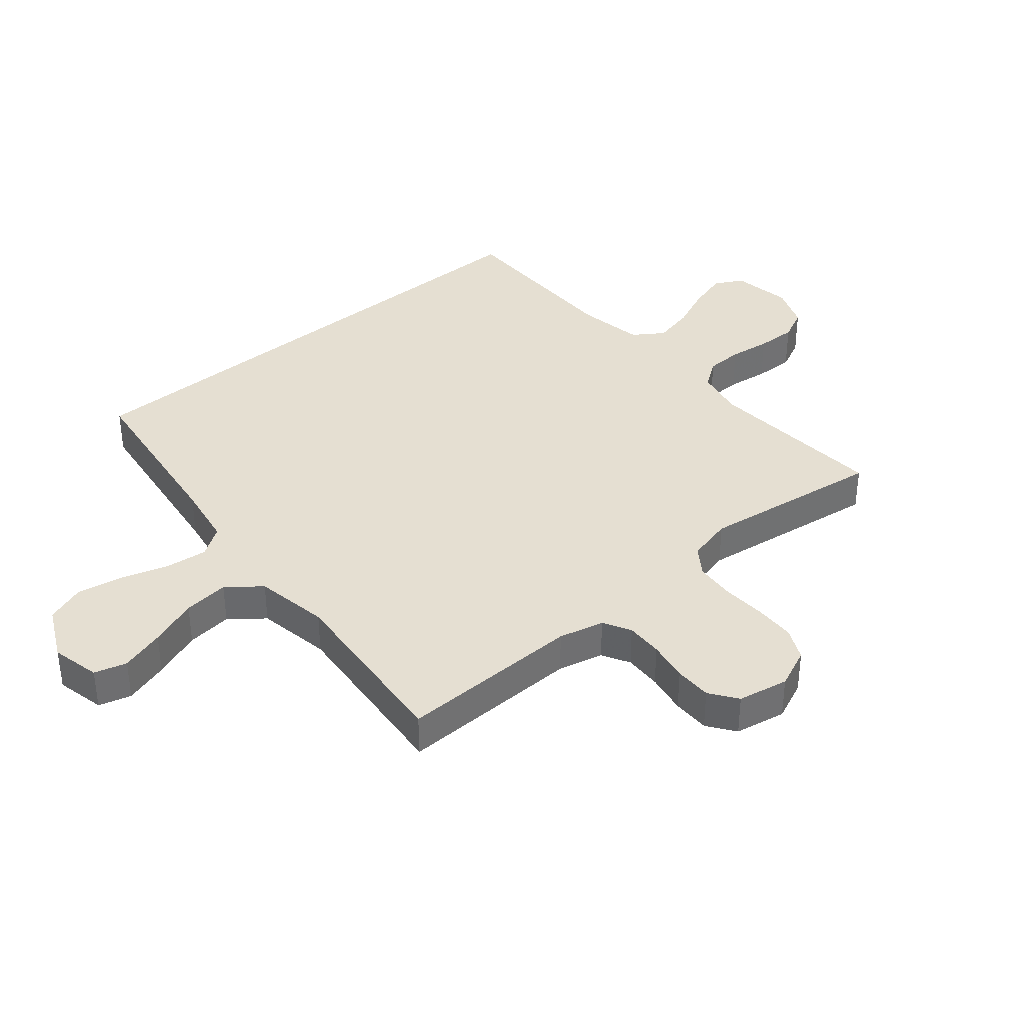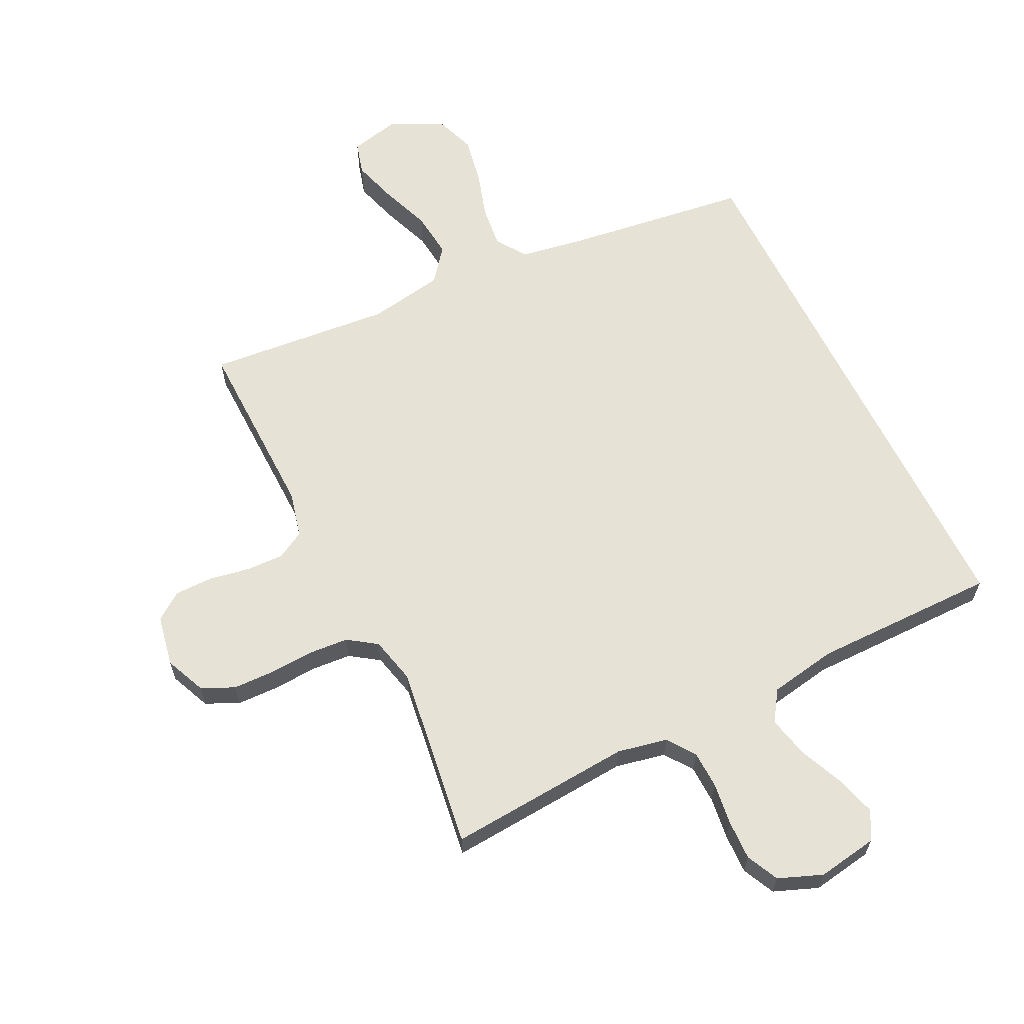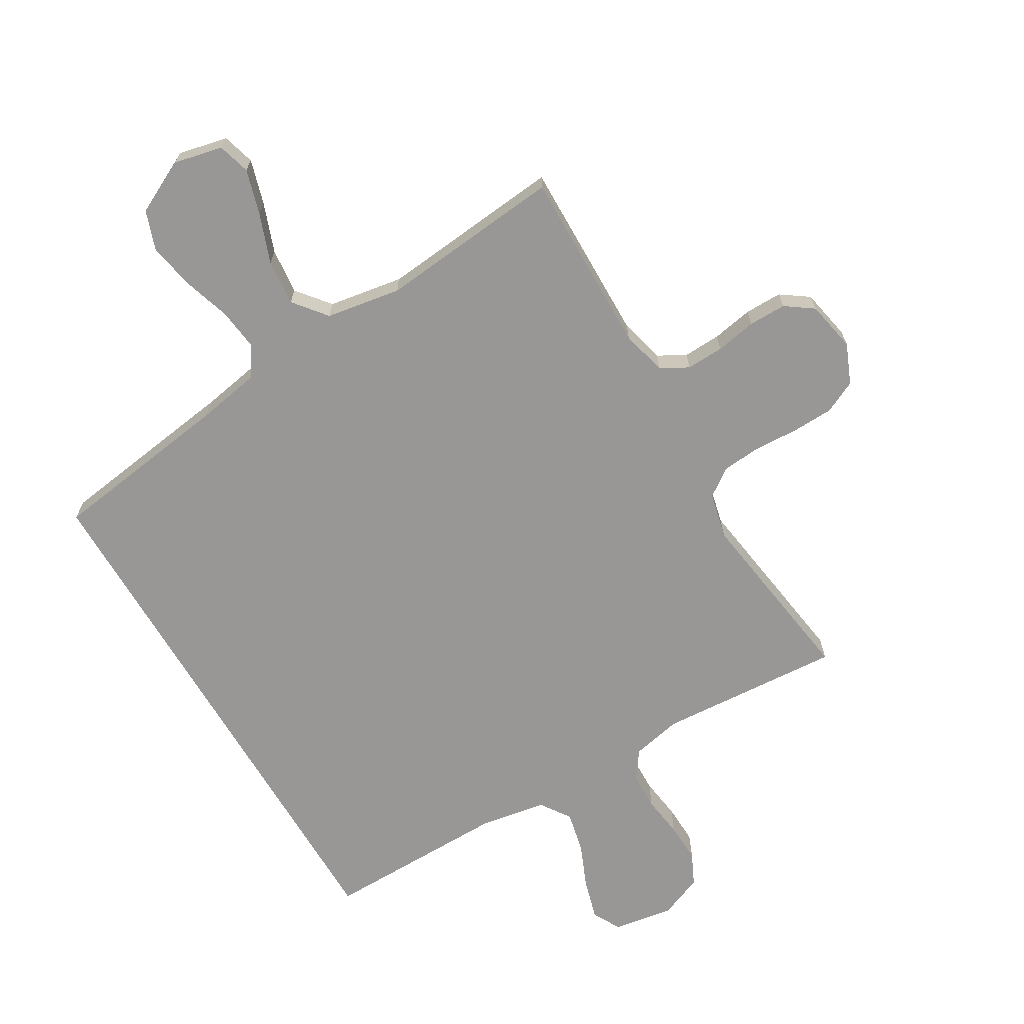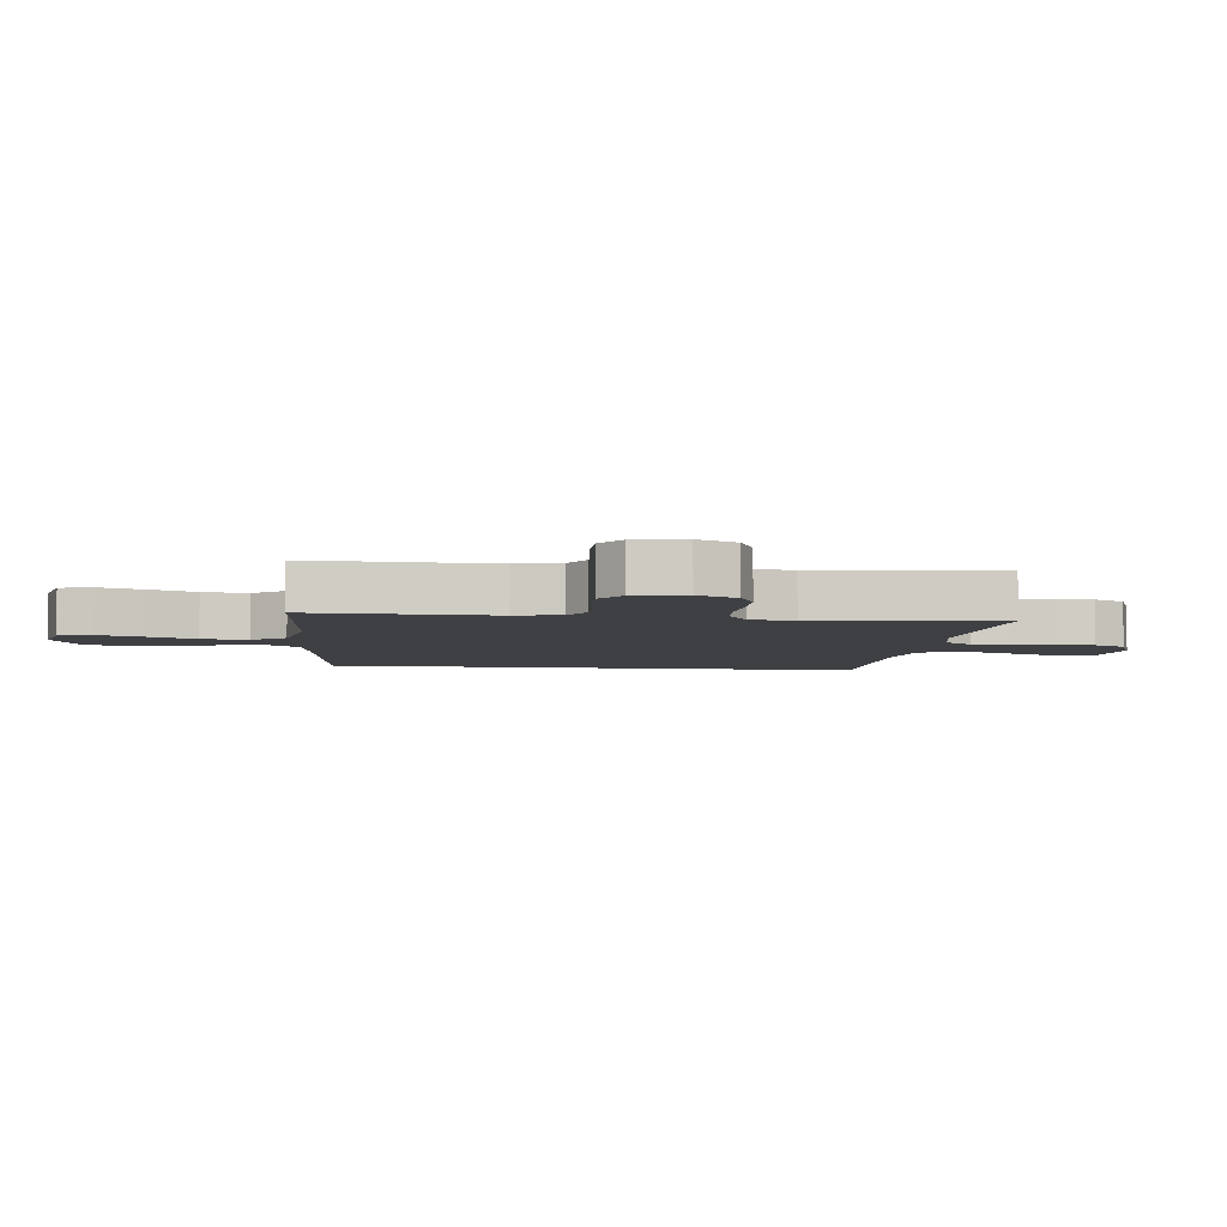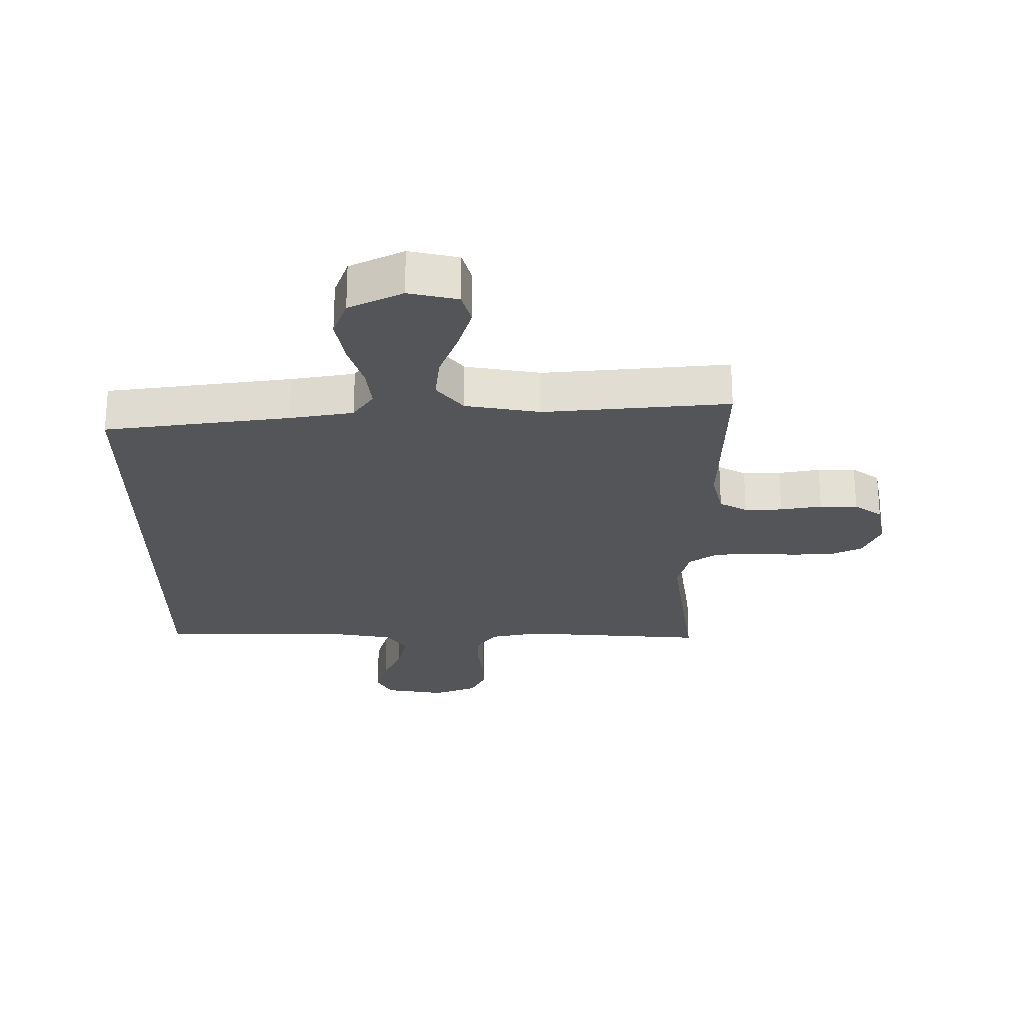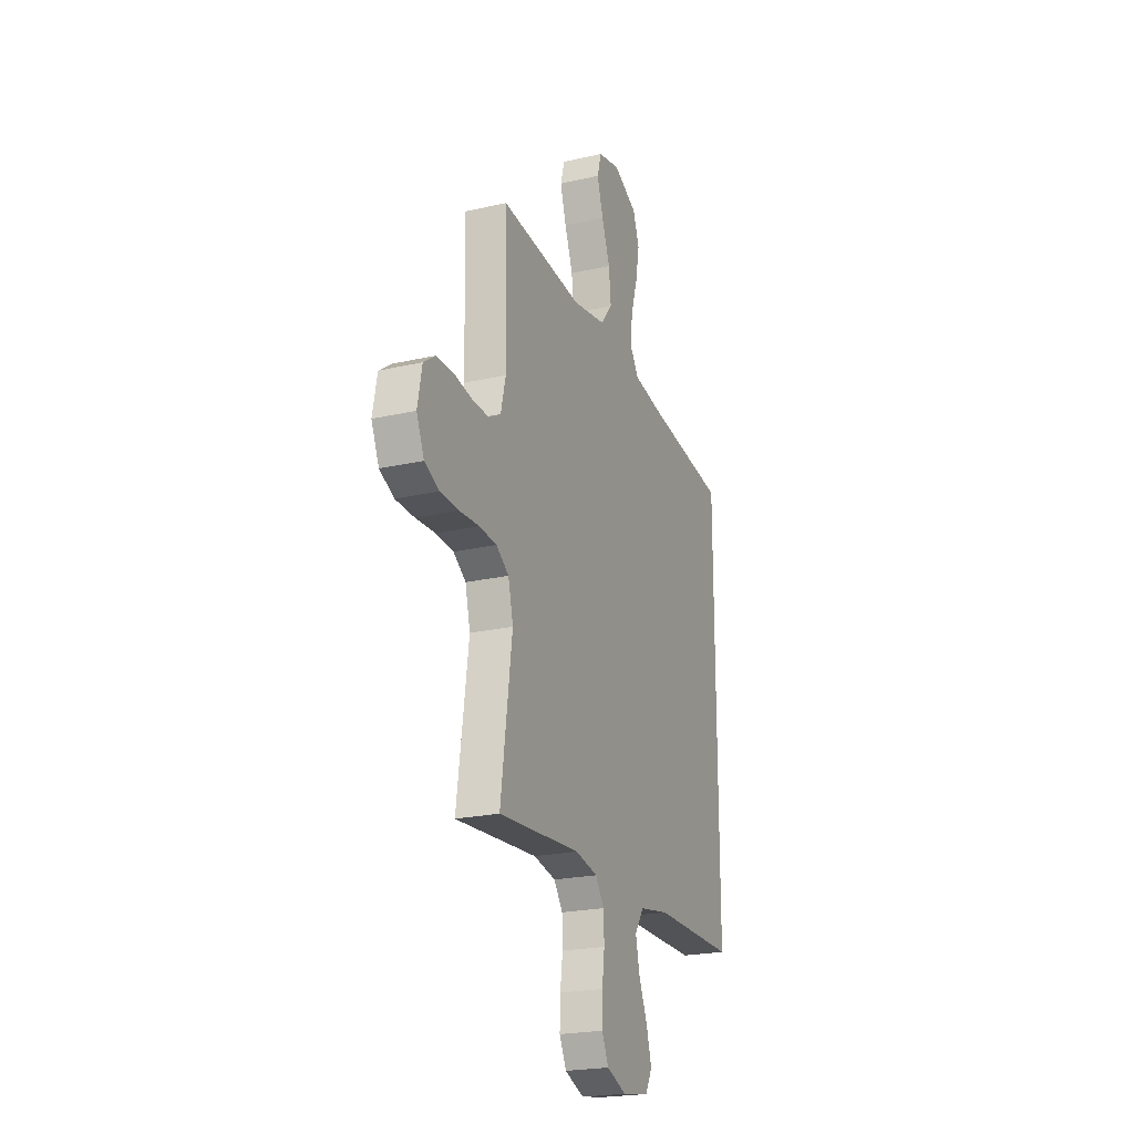
<metadata>
{"format":"obj","ext":"obj","renderer":"f3d","projection":"perspective","resolution":1024,"background":"white","views":[{"elev":37.4,"azim":49.8,"up":"+Y"},{"elev":63.2,"azim":153.7,"up":"+Y"},{"elev":-68.3,"azim":30.8,"up":"+Y"},{"elev":-5.1,"azim":82.7,"up":"+Y"},{"elev":-24.6,"azim":-0.0,"up":"+Y"},{"elev":-22.1,"azim":111.8,"up":"+Z"}]}
</metadata>
<code>
v -0.5 0.07 0.41
v -0.2 0.07 0.451
v -0.097 0.07 0.469
v -0.064 0.07 0.518
v -0.072 0.07 0.586
v -0.096 0.07 0.663
v -0.11 0.07 0.739
v -0.087 0.07 0.803
v 0 0.07 0.846
v 0.08 0.07 0.828
v 0.095 0.07 0.775
v 0.073 0.07 0.702
v 0.043 0.07 0.622
v 0.035 0.07 0.547
v 0.078 0.07 0.493
v 0.2 0.07 0.472
v 0.5 0.07 0.5
v 0.494 0.07 0.2
v 0.512 0.07 0.126
v 0.557 0.07 0.101
v 0.618 0.07 0.103
v 0.685 0.07 0.115
v 0.746 0.07 0.115
v 0.791 0.07 0.083
v 0.807 0.07 0
v 0.779 0.07 -0.065
v 0.726 0.07 -0.09
v 0.658 0.07 -0.092
v 0.586 0.07 -0.088
v 0.522 0.07 -0.093
v 0.476 0.07 -0.125
v 0.458 0.07 -0.2
v 0.5 0.07 -0.5
v 0.2 0.07 -0.478
v 0.119 0.07 -0.495
v 0.087 0.07 -0.54
v 0.085 0.07 -0.601
v 0.094 0.07 -0.669
v 0.096 0.07 -0.734
v 0.071 0.07 -0.786
v 0 0.07 -0.814
v -0.098 0.07 -0.798
v -0.123 0.07 -0.752
v -0.104 0.07 -0.686
v -0.073 0.07 -0.614
v -0.058 0.07 -0.547
v -0.091 0.07 -0.498
v -0.2 0.07 -0.479
v -0.5 0.07 -0.48
v -0.5 0 0.41
v -0.2 0 0.451
v -0.097 0 0.469
v -0.064 0 0.518
v -0.072 0 0.586
v -0.096 0 0.663
v -0.11 0 0.739
v -0.087 0 0.803
v 0 0 0.846
v 0.08 0 0.828
v 0.095 0 0.775
v 0.073 0 0.702
v 0.043 0 0.622
v 0.035 0 0.547
v 0.078 0 0.493
v 0.2 0 0.472
v 0.5 0 0.5
v 0.494 0 0.2
v 0.512 0 0.126
v 0.557 0 0.101
v 0.618 0 0.103
v 0.685 0 0.115
v 0.746 0 0.115
v 0.791 0 0.083
v 0.807 0 0
v 0.779 0 -0.065
v 0.726 0 -0.09
v 0.658 0 -0.092
v 0.586 0 -0.088
v 0.522 0 -0.093
v 0.476 0 -0.125
v 0.458 0 -0.2
v 0.5 0 -0.5
v 0.2 0 -0.478
v 0.119 0 -0.495
v 0.087 0 -0.54
v 0.085 0 -0.601
v 0.094 0 -0.669
v 0.096 0 -0.734
v 0.071 0 -0.786
v 0 0 -0.814
v -0.098 0 -0.798
v -0.123 0 -0.752
v -0.104 0 -0.686
v -0.073 0 -0.614
v -0.058 0 -0.547
v -0.091 0 -0.498
v -0.2 0 -0.479
v -0.5 0 -0.48
f 48 49 1 2
f 47 48 2 3
f 46 47 3 4
f 43 44 45
f 42 43 45
f 41 42 45
f 40 41 45
f 39 40 45
f 38 39 45
f 37 38 45
f 36 37 45 46
f 35 36 46 4
f 32 33 34
f 35 4 5
f 34 35 5
f 32 34 5
f 31 32 5
f 27 28 29
f 26 27 29
f 25 26 29
f 24 25 29
f 23 24 29
f 22 23 29
f 21 22 29
f 20 21 29 30
f 19 20 30 31
f 16 17 18
f 18 19 31
f 16 18 31
f 15 16 31
f 11 12 13
f 10 11 13
f 9 10 13
f 8 9 13
f 7 8 13
f 6 7 13
f 5 6 13
f 5 13 14
f 5 14 15 31
f 51 50 98 97
f 52 51 97 96
f 53 52 96 95
f 94 93 92
f 94 92 91
f 94 91 90
f 94 90 89
f 94 89 88
f 94 88 87
f 94 87 86
f 95 94 86 85
f 53 95 85 84
f 83 82 81
f 54 53 84
f 54 84 83
f 54 83 81
f 54 81 80
f 78 77 76
f 78 76 75
f 78 75 74
f 78 74 73
f 78 73 72
f 78 72 71
f 78 71 70
f 79 78 70 69
f 80 79 69 68
f 67 66 65
f 80 68 67
f 80 67 65
f 80 65 64
f 62 61 60
f 62 60 59
f 62 59 58
f 62 58 57
f 62 57 56
f 62 56 55
f 62 55 54
f 63 62 54
f 80 64 63 54
f 1 50 51 2
f 2 51 52 3
f 3 52 53 4
f 4 53 54 5
f 5 54 55 6
f 6 55 56 7
f 7 56 57 8
f 8 57 58 9
f 9 58 59 10
f 10 59 60 11
f 11 60 61 12
f 12 61 62 13
f 13 62 63 14
f 14 63 64 15
f 15 64 65 16
f 16 65 66 17
f 17 66 67 18
f 18 67 68 19
f 19 68 69 20
f 20 69 70 21
f 21 70 71 22
f 22 71 72 23
f 23 72 73 24
f 24 73 74 25
f 25 74 75 26
f 26 75 76 27
f 27 76 77 28
f 28 77 78 29
f 29 78 79 30
f 30 79 80 31
f 31 80 81 32
f 32 81 82 33
f 33 82 83 34
f 34 83 84 35
f 35 84 85 36
f 36 85 86 37
f 37 86 87 38
f 38 87 88 39
f 39 88 89 40
f 40 89 90 41
f 41 90 91 42
f 42 91 92 43
f 43 92 93 44
f 44 93 94 45
f 45 94 95 46
f 46 95 96 47
f 47 96 97 48
f 48 97 98 49
f 49 98 50 1

</code>
